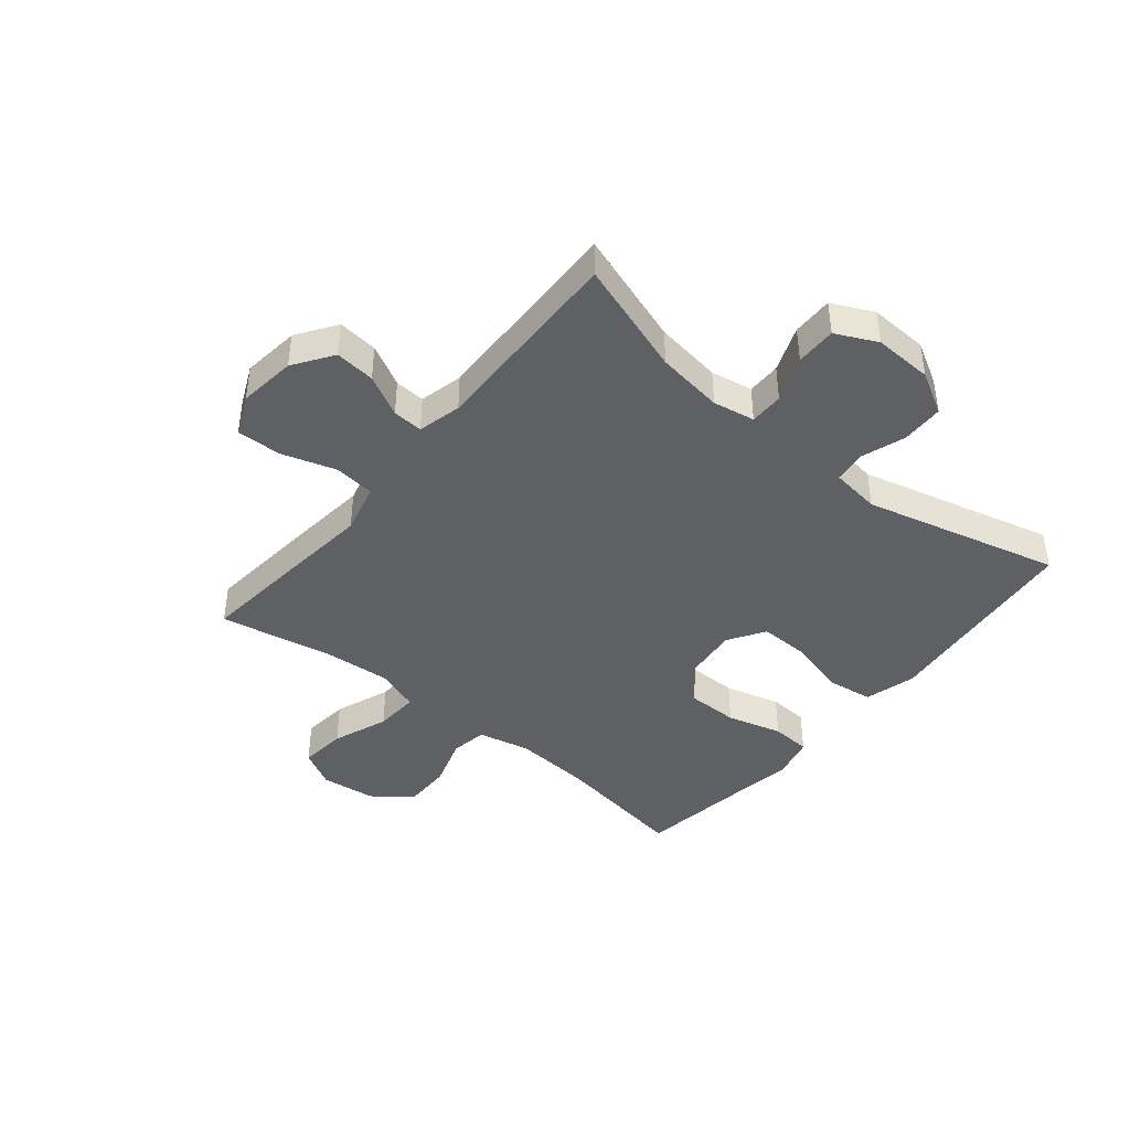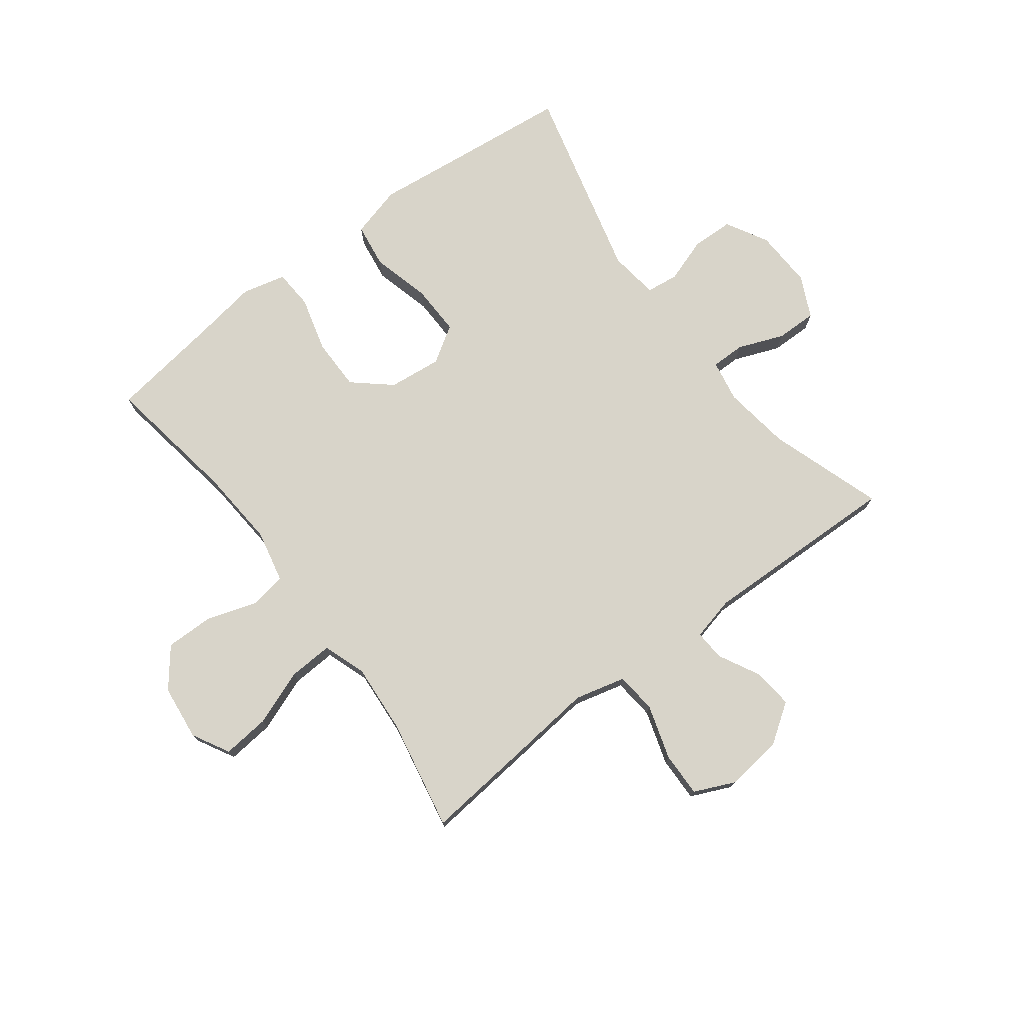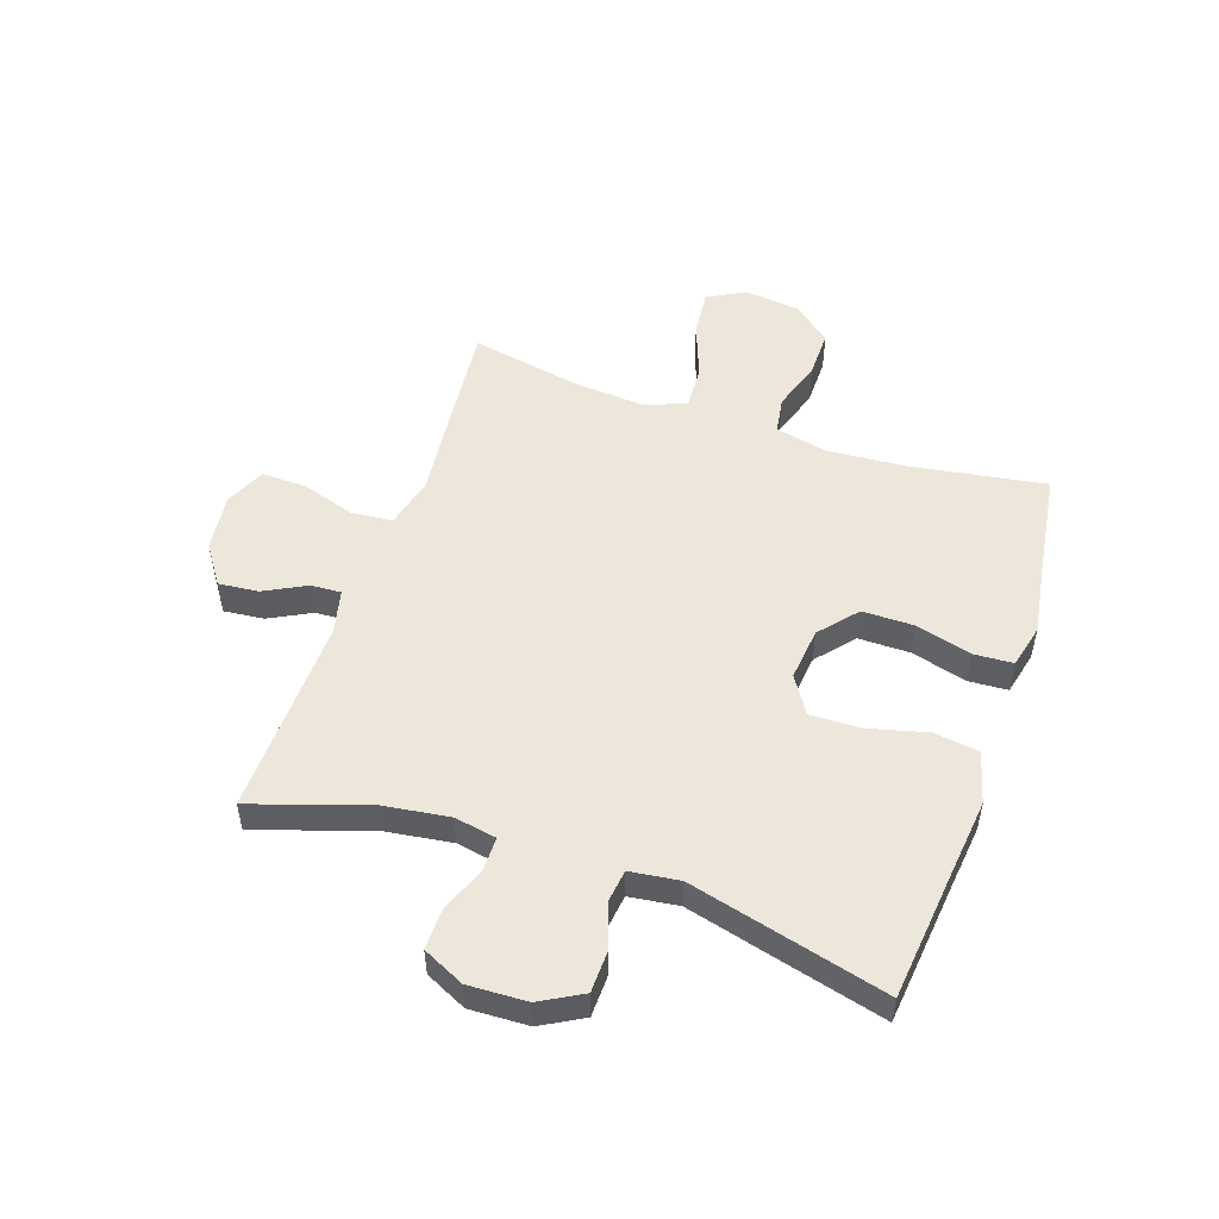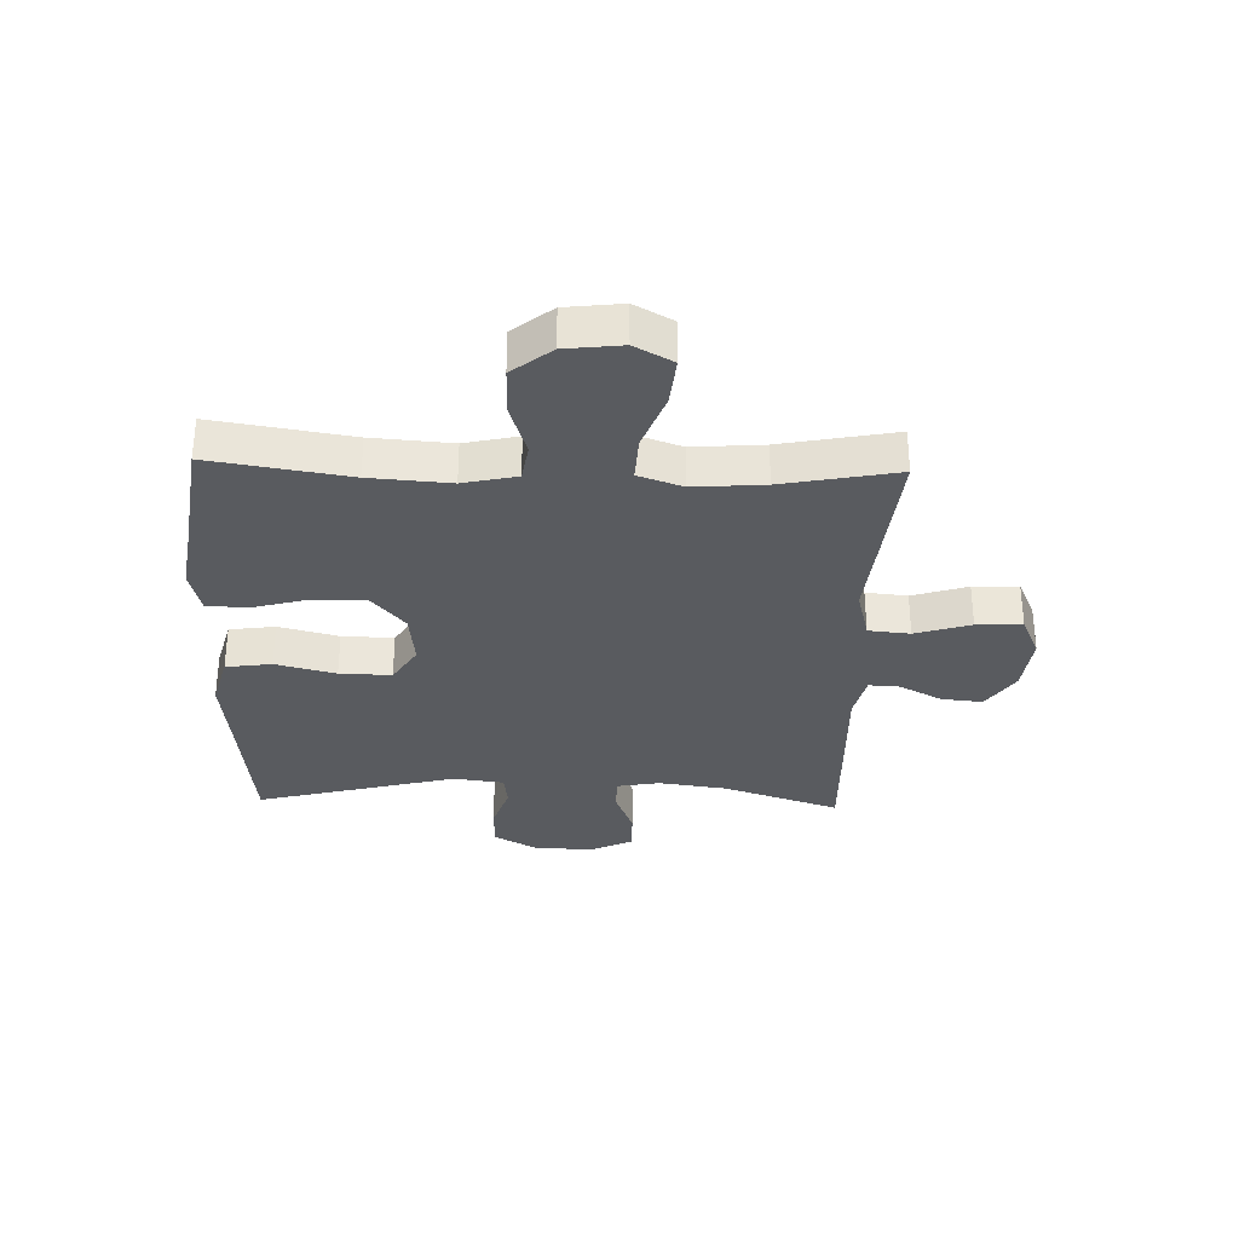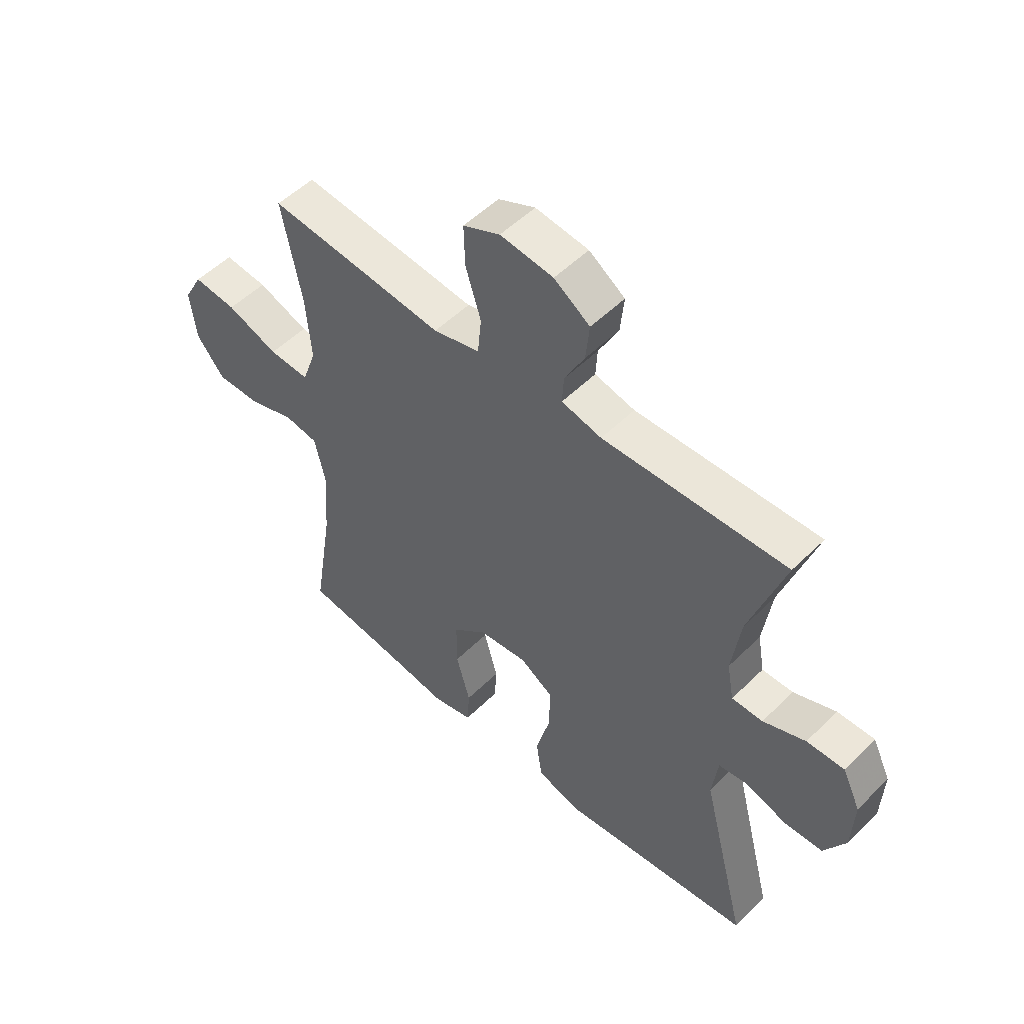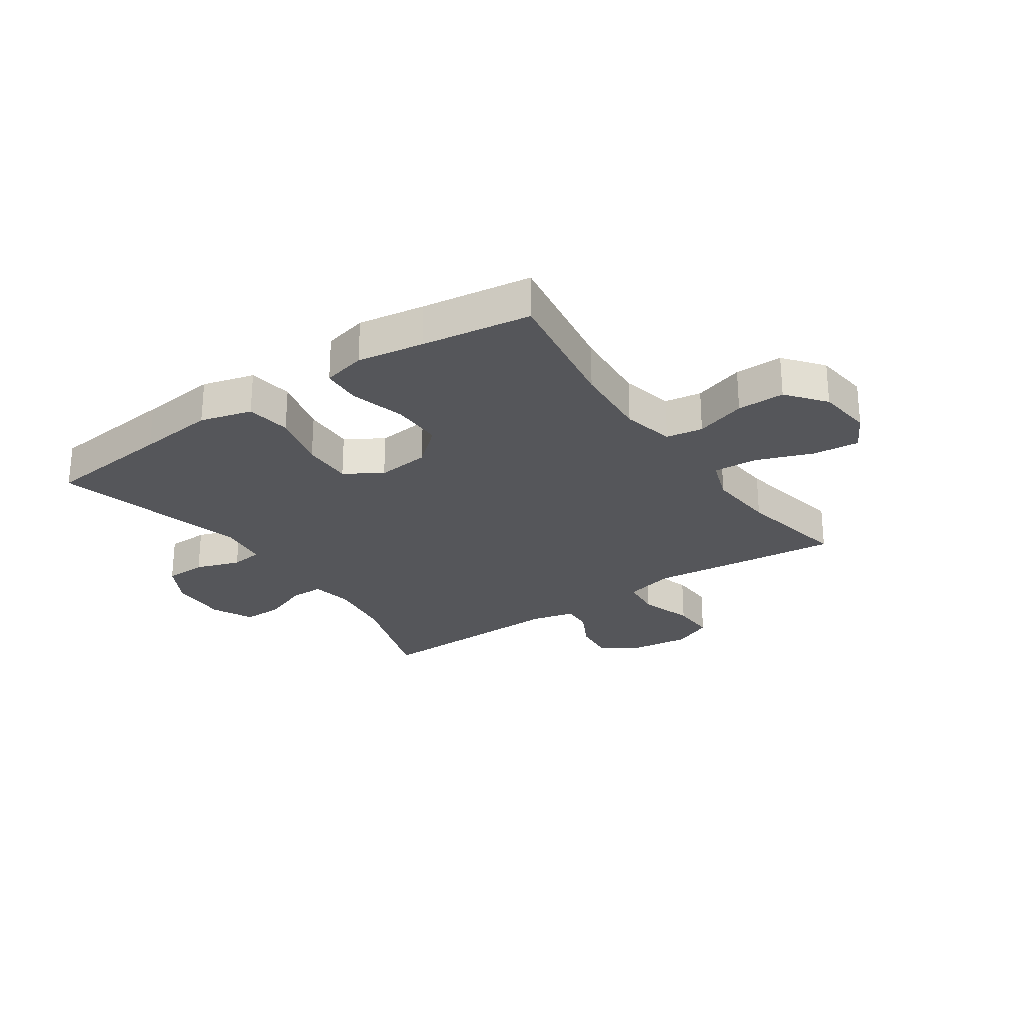
<metadata>
{"format":"obj","ext":"obj","renderer":"f3d","projection":"perspective","resolution":1024,"background":"white","views":[{"elev":-42.5,"azim":50.6,"up":"+Y"},{"elev":75.2,"azim":-37.1,"up":"+Y"},{"elev":51.8,"azim":108.8,"up":"+Y"},{"elev":-32.4,"azim":-91.7,"up":"+Y"},{"elev":52.3,"azim":43.4,"up":"+Z"},{"elev":-26.1,"azim":-145.5,"up":"+Y"}]}
</metadata>
<code>
v -0.5 0.07 -0.5
v -0.463 0.07 -0.268
v -0.453 0.07 -0.133
v -0.473 0.07 -0.043
v -0.536 0.07 -0.033
v -0.623 0.07 -0.061
v -0.705 0.07 -0.062
v -0.757 0.07 0.004
v -0.768 0.07 0.099
v -0.733 0.07 0.163
v -0.652 0.07 0.155
v -0.556 0.07 0.119
v -0.48 0.07 0.115
v -0.454 0.07 0.189
v -0.463 0.07 0.308
v -0.5 0.07 0.5
v -0.301 0.07 0.48
v -0.169 0.07 0.466
v -0.082 0.07 0.488
v -0.075 0.07 0.558
v -0.104 0.07 0.651
v -0.106 0.07 0.728
v -0.037 0.07 0.759
v 0.062 0.07 0.747
v 0.129 0.07 0.701
v 0.122 0.07 0.632
v 0.085 0.07 0.561
v 0.082 0.07 0.509
v 0.157 0.07 0.491
v 0.5 0.07 0.5
v 0.435 0.07 0.304
v 0.419 0.07 0.189
v 0.432 0.07 0.117
v 0.49 0.07 0.117
v 0.569 0.07 0.148
v 0.639 0.07 0.149
v 0.673 0.07 0.078
v 0.669 0.07 -0.023
v 0.629 0.07 -0.095
v 0.557 0.07 -0.097
v 0.48 0.07 -0.071
v 0.425 0.07 -0.078
v 0.414 0.07 -0.163
v 0.5 0.07 -0.5
v 0.278 0.07 -0.524
v 0.145 0.07 -0.539
v 0.056 0.07 -0.515
v 0.045 0.07 -0.438
v 0.071 0.07 -0.337
v 0.073 0.07 -0.25
v 0.01 0.07 -0.21
v -0.081 0.07 -0.22
v -0.145 0.07 -0.275
v -0.145 0.07 -0.364
v -0.119 0.07 -0.459
v -0.123 0.07 -0.527
v -0.198 0.07 -0.545
v -0.312 0.07 -0.527
v -0.5 0 -0.5
v -0.463 0 -0.268
v -0.453 0 -0.133
v -0.473 0 -0.043
v -0.536 0 -0.033
v -0.623 0 -0.061
v -0.705 0 -0.062
v -0.757 0 0.004
v -0.768 0 0.099
v -0.733 0 0.163
v -0.652 0 0.155
v -0.556 0 0.119
v -0.48 0 0.115
v -0.454 0 0.189
v -0.463 0 0.308
v -0.5 0 0.5
v -0.301 0 0.48
v -0.169 0 0.466
v -0.082 0 0.488
v -0.075 0 0.558
v -0.104 0 0.651
v -0.106 0 0.728
v -0.037 0 0.759
v 0.062 0 0.747
v 0.129 0 0.701
v 0.122 0 0.632
v 0.085 0 0.561
v 0.082 0 0.509
v 0.157 0 0.491
v 0.5 0 0.5
v 0.435 0 0.304
v 0.419 0 0.189
v 0.432 0 0.117
v 0.49 0 0.117
v 0.569 0 0.148
v 0.639 0 0.149
v 0.673 0 0.078
v 0.669 0 -0.023
v 0.629 0 -0.095
v 0.557 0 -0.097
v 0.48 0 -0.071
v 0.425 0 -0.078
v 0.414 0 -0.163
v 0.5 0 -0.5
v 0.278 0 -0.524
v 0.145 0 -0.539
v 0.056 0 -0.515
v 0.045 0 -0.438
v 0.071 0 -0.337
v 0.073 0 -0.25
v 0.01 0 -0.21
v -0.081 0 -0.22
v -0.145 0 -0.275
v -0.145 0 -0.364
v -0.119 0 -0.459
v -0.123 0 -0.527
v -0.198 0 -0.545
v -0.312 0 -0.527
f 56 57 58
f 55 56 58
f 54 55 58
f 58 1 2
f 54 58 2
f 53 54 2
f 52 53 2 3
f 51 52 3 4
f 47 48 49
f 46 47 49
f 45 46 49
f 45 49 50
f 44 45 50
f 43 44 50
f 42 43 50 51
f 39 40 41
f 38 39 41
f 37 38 41
f 36 37 41
f 35 36 41
f 34 35 41
f 33 34 41 42
f 42 51 4
f 33 42 4
f 32 33 4
f 29 30 31
f 32 4 5
f 31 32 5
f 29 31 5
f 28 29 5
f 25 26 27
f 24 25 27
f 23 24 27
f 22 23 27
f 21 22 27
f 20 21 27
f 19 20 27 28
f 15 16 17 18
f 18 19 28
f 15 18 28
f 14 15 28
f 10 11 12
f 9 10 12
f 8 9 12
f 7 8 12
f 6 7 12
f 5 6 12
f 5 12 13
f 28 5 13
f 13 14 28
f 116 115 114
f 116 114 113
f 116 113 112
f 60 59 116
f 60 116 112
f 60 112 111
f 61 60 111 110
f 62 61 110 109
f 107 106 105
f 107 105 104
f 107 104 103
f 108 107 103
f 108 103 102
f 108 102 101
f 109 108 101 100
f 99 98 97
f 99 97 96
f 99 96 95
f 99 95 94
f 99 94 93
f 99 93 92
f 100 99 92 91
f 62 109 100
f 62 100 91
f 62 91 90
f 89 88 87
f 63 62 90
f 63 90 89
f 63 89 87
f 63 87 86
f 85 84 83
f 85 83 82
f 85 82 81
f 85 81 80
f 85 80 79
f 85 79 78
f 86 85 78 77
f 76 75 74 73
f 86 77 76
f 86 76 73
f 86 73 72
f 70 69 68
f 70 68 67
f 70 67 66
f 70 66 65
f 70 65 64
f 70 64 63
f 71 70 63
f 71 63 86
f 86 72 71
f 1 59 60 2
f 2 60 61 3
f 3 61 62 4
f 4 62 63 5
f 5 63 64 6
f 6 64 65 7
f 7 65 66 8
f 8 66 67 9
f 9 67 68 10
f 10 68 69 11
f 11 69 70 12
f 12 70 71 13
f 13 71 72 14
f 14 72 73 15
f 15 73 74 16
f 16 74 75 17
f 17 75 76 18
f 18 76 77 19
f 19 77 78 20
f 20 78 79 21
f 21 79 80 22
f 22 80 81 23
f 23 81 82 24
f 24 82 83 25
f 25 83 84 26
f 26 84 85 27
f 27 85 86 28
f 28 86 87 29
f 29 87 88 30
f 30 88 89 31
f 31 89 90 32
f 32 90 91 33
f 33 91 92 34
f 34 92 93 35
f 35 93 94 36
f 36 94 95 37
f 37 95 96 38
f 38 96 97 39
f 39 97 98 40
f 40 98 99 41
f 41 99 100 42
f 42 100 101 43
f 43 101 102 44
f 44 102 103 45
f 45 103 104 46
f 46 104 105 47
f 47 105 106 48
f 48 106 107 49
f 49 107 108 50
f 50 108 109 51
f 51 109 110 52
f 52 110 111 53
f 53 111 112 54
f 54 112 113 55
f 55 113 114 56
f 56 114 115 57
f 57 115 116 58
f 58 116 59 1

</code>
